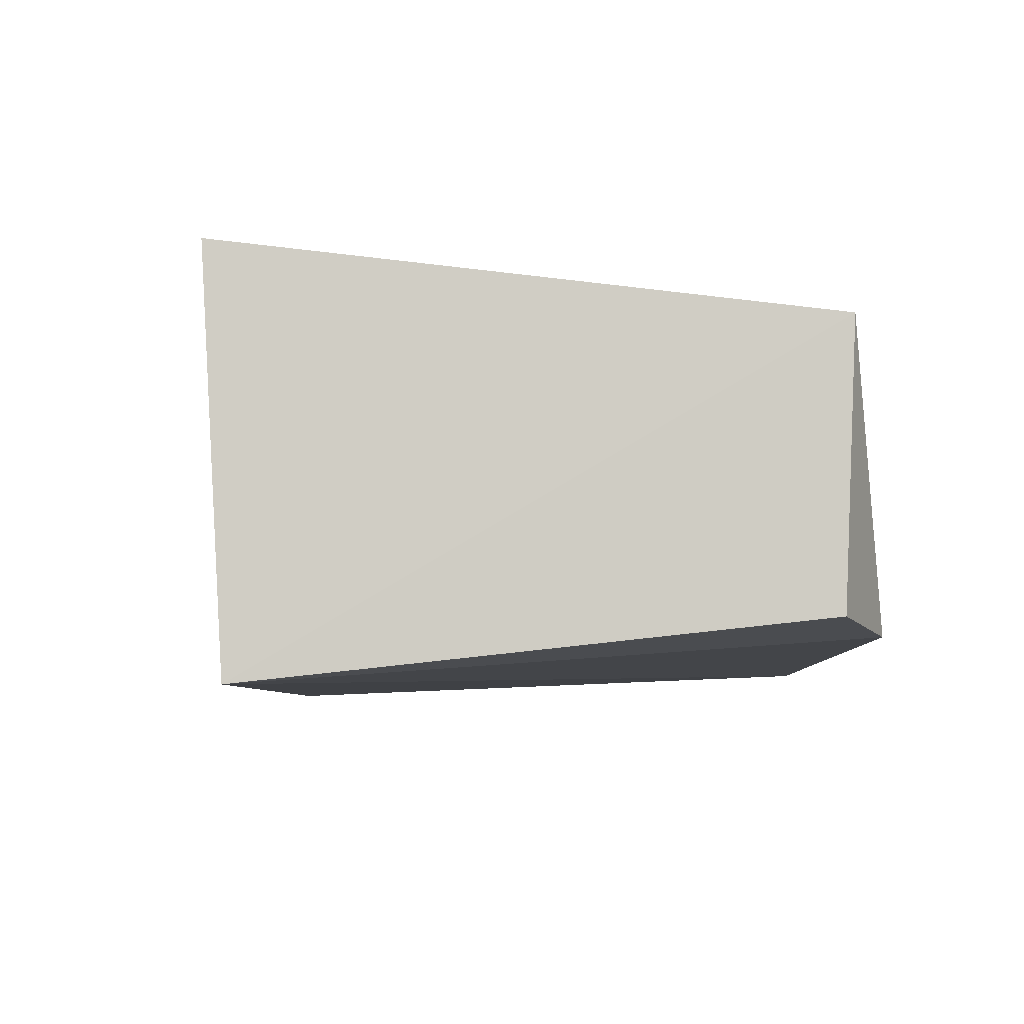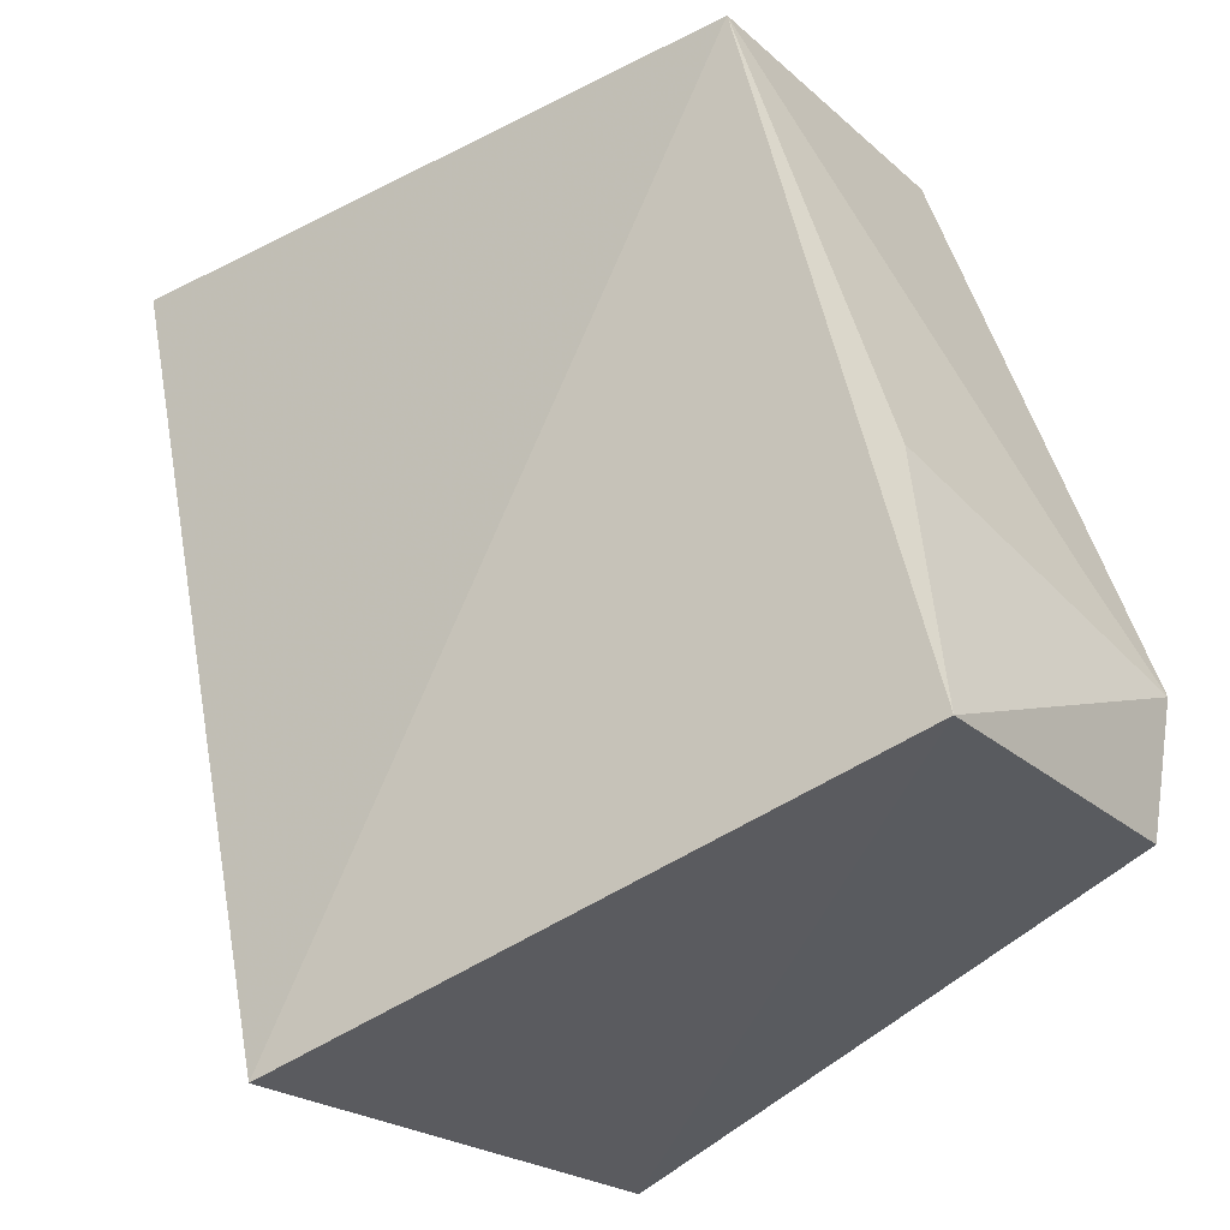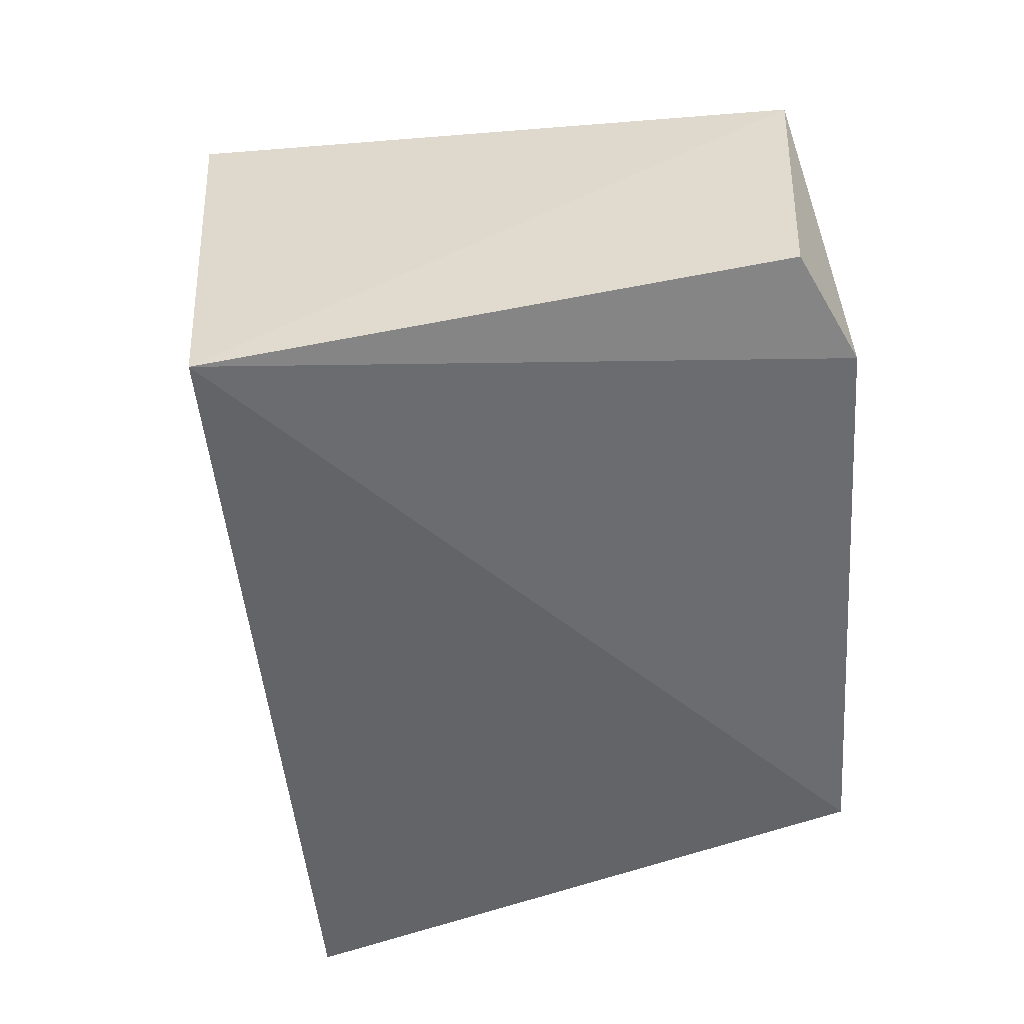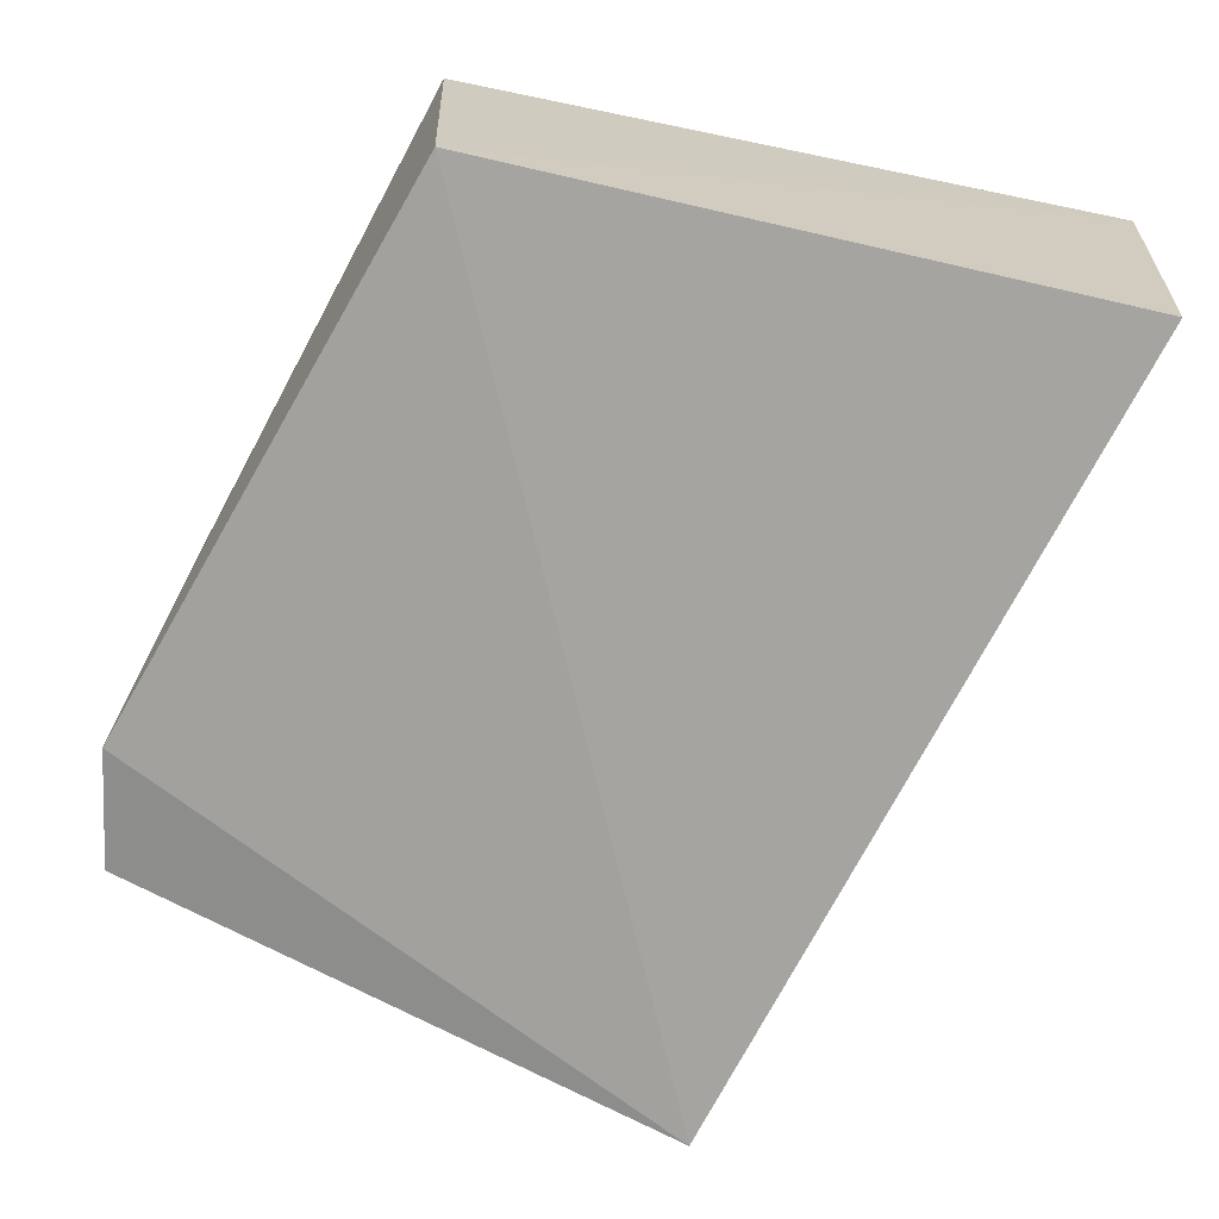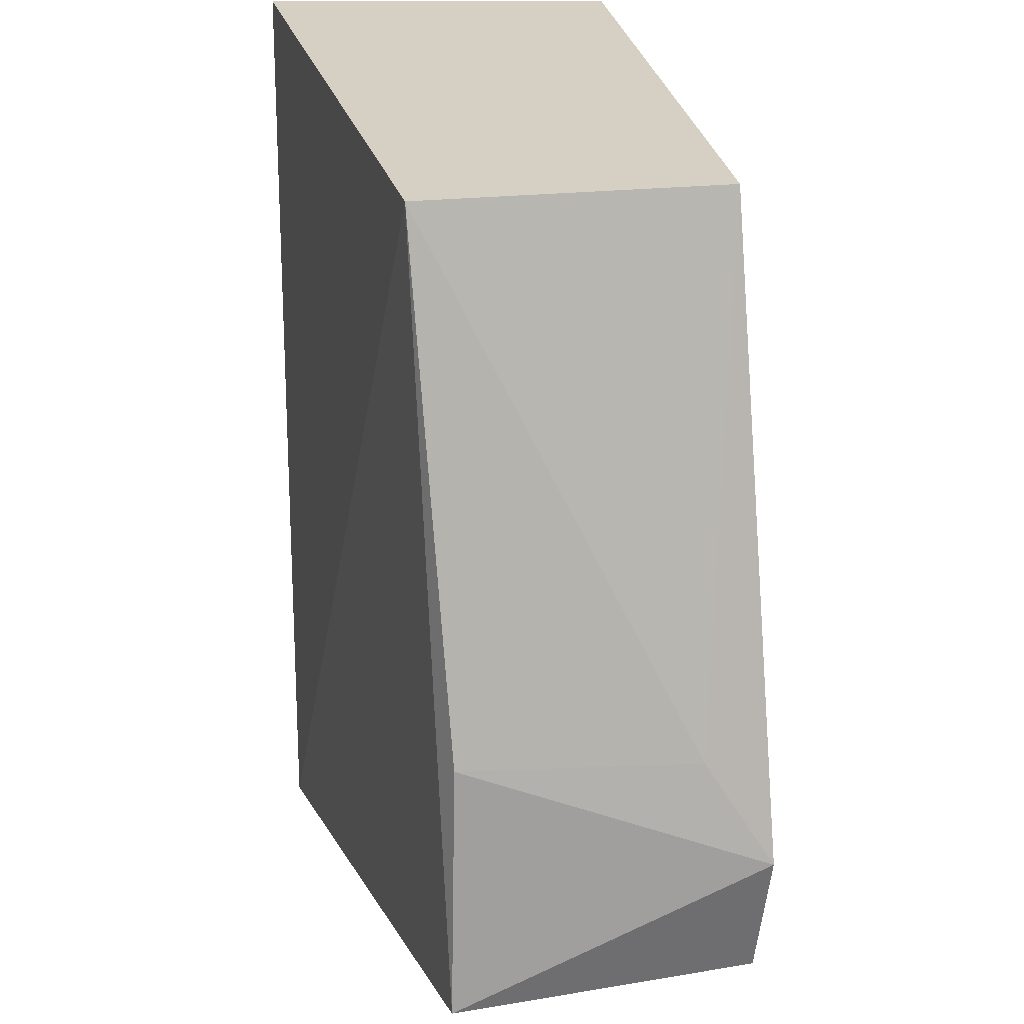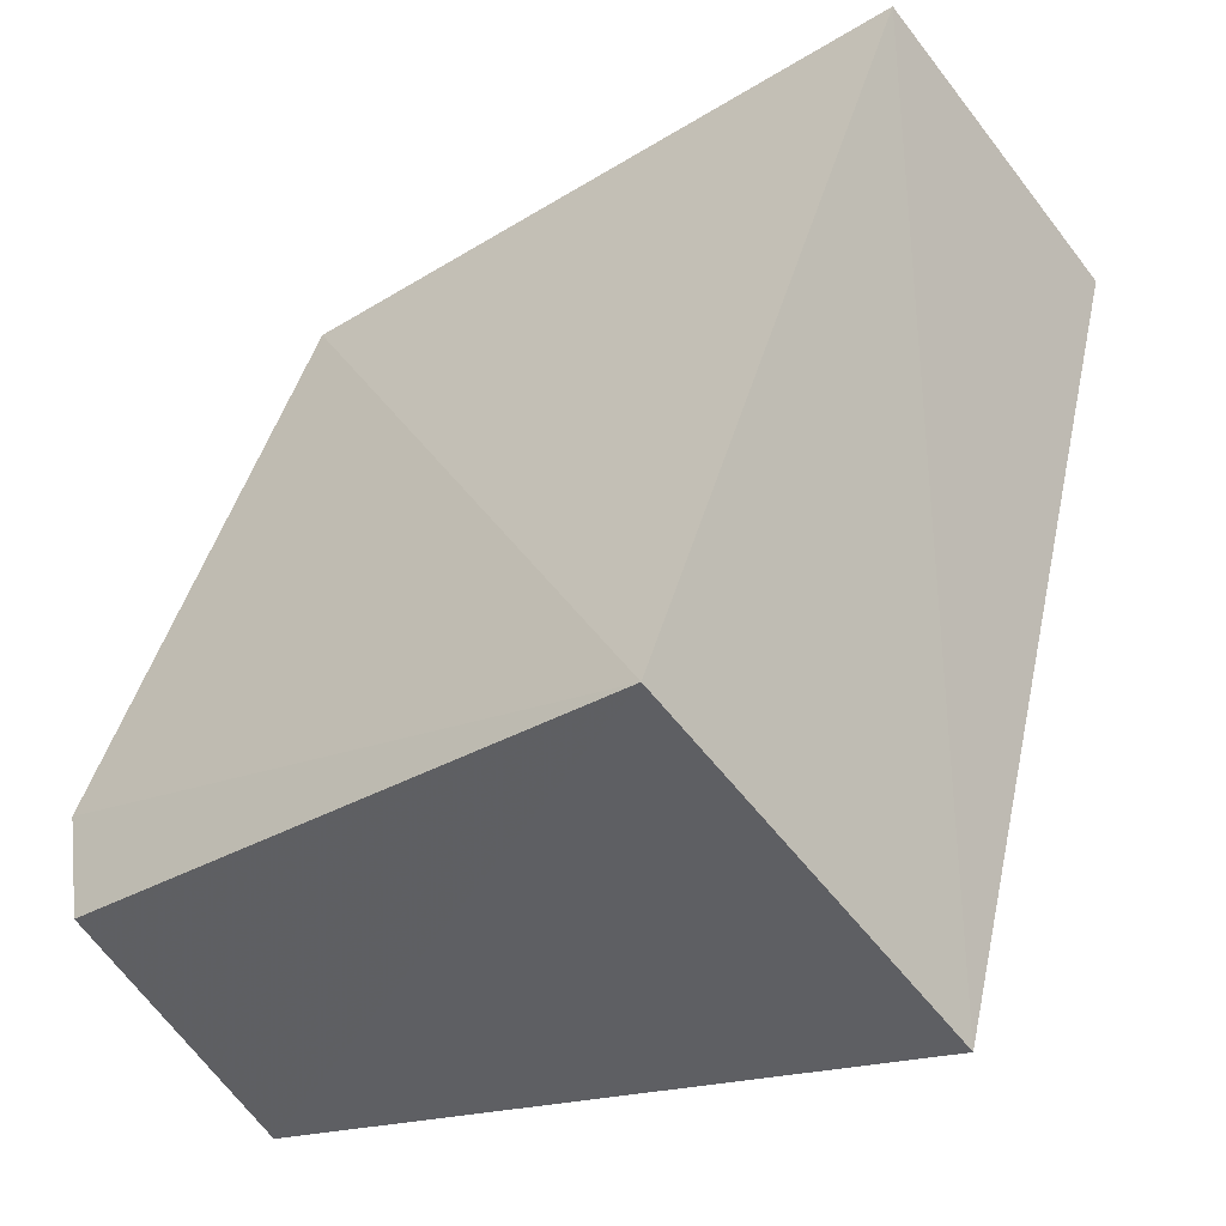
<metadata>
{"format":"obj","ext":"obj","renderer":"f3d","projection":"perspective","resolution":1024,"background":"white","views":[{"elev":-8.2,"azim":16.6,"up":"+Z"},{"elev":-28.8,"azim":40.9,"up":"+Y"},{"elev":-53.5,"azim":22.1,"up":"+Z"},{"elev":-69.9,"azim":168.6,"up":"+Z"},{"elev":27.5,"azim":79.6,"up":"+Y"},{"elev":-52.2,"azim":-147.6,"up":"+Y"}]}
</metadata>
<code>
v -0.0352 -0.07029 0.01519
v -0.02804 -0.09861 0.01508
v -0.02796 -0.09354 0.003386
v -0.06065 -0.07116 0.003
v -0.05202 -0.1043 0.01831
v -0.03565 -0.0706 0.003576
v -0.02942 -0.08917 0.01467
v -0.06155 -0.07073 0.0171
v -0.05104 -0.1039 0.00134
v -0.02913 -0.08969 0.00577
v -0.02865 -0.0984 0.003758
f 5 2 1
f 7 1 2
f 7 2 3
f 8 5 1
f 8 4 5
f 8 6 4
f 8 1 6
f 9 2 5
f 9 5 4
f 9 6 3
f 9 4 6
f 10 6 1
f 10 3 6
f 10 7 3
f 10 1 7
f 11 9 3
f 11 3 2
f 11 2 9

</code>
